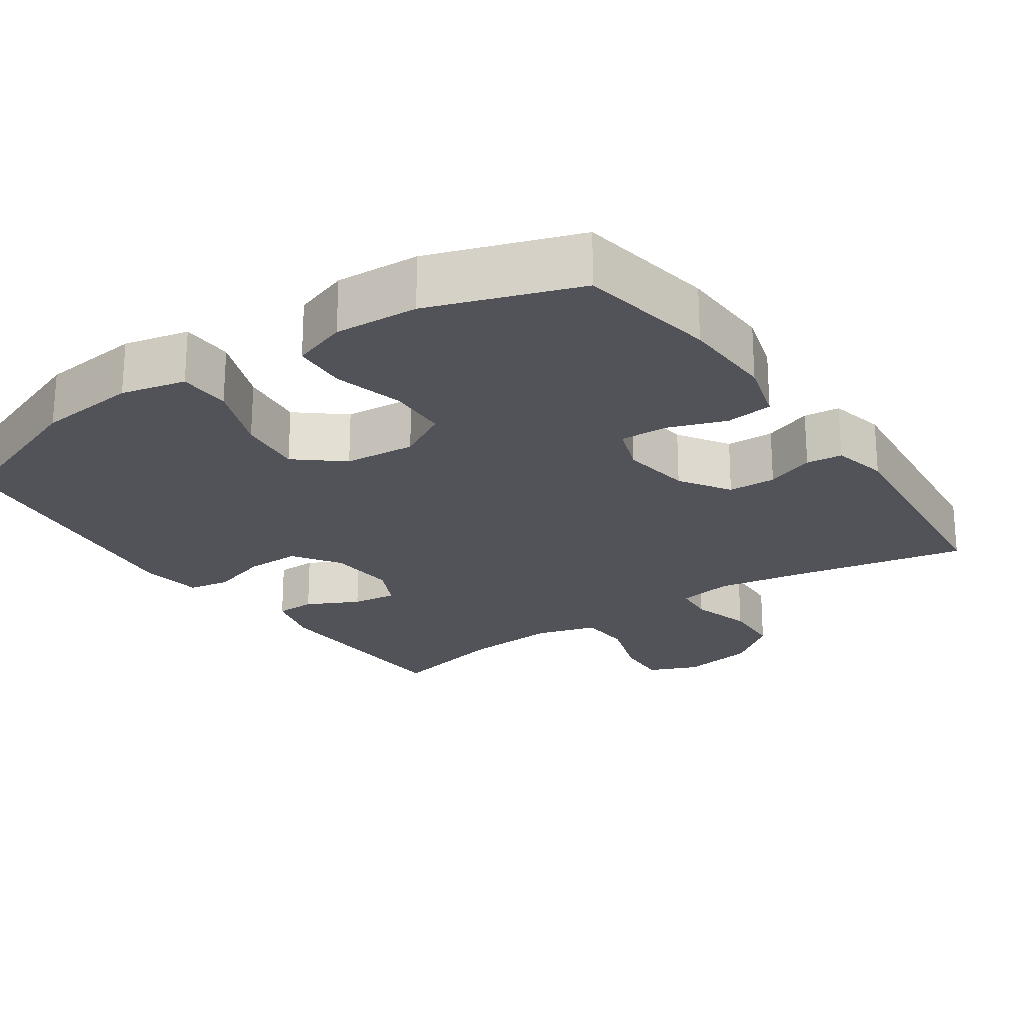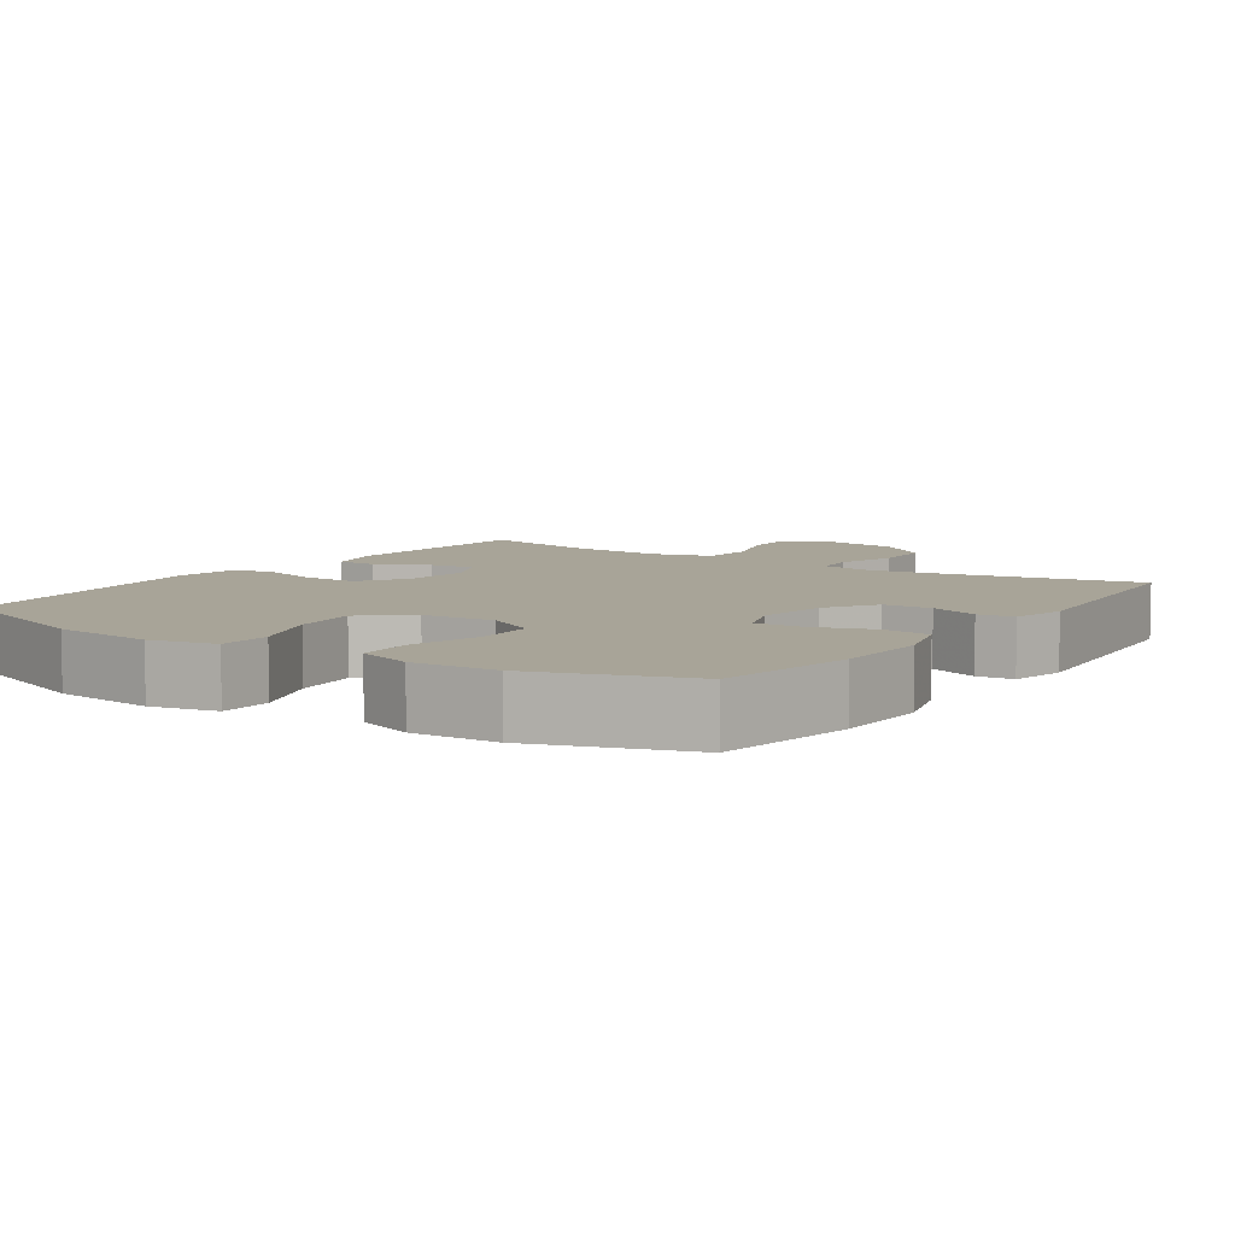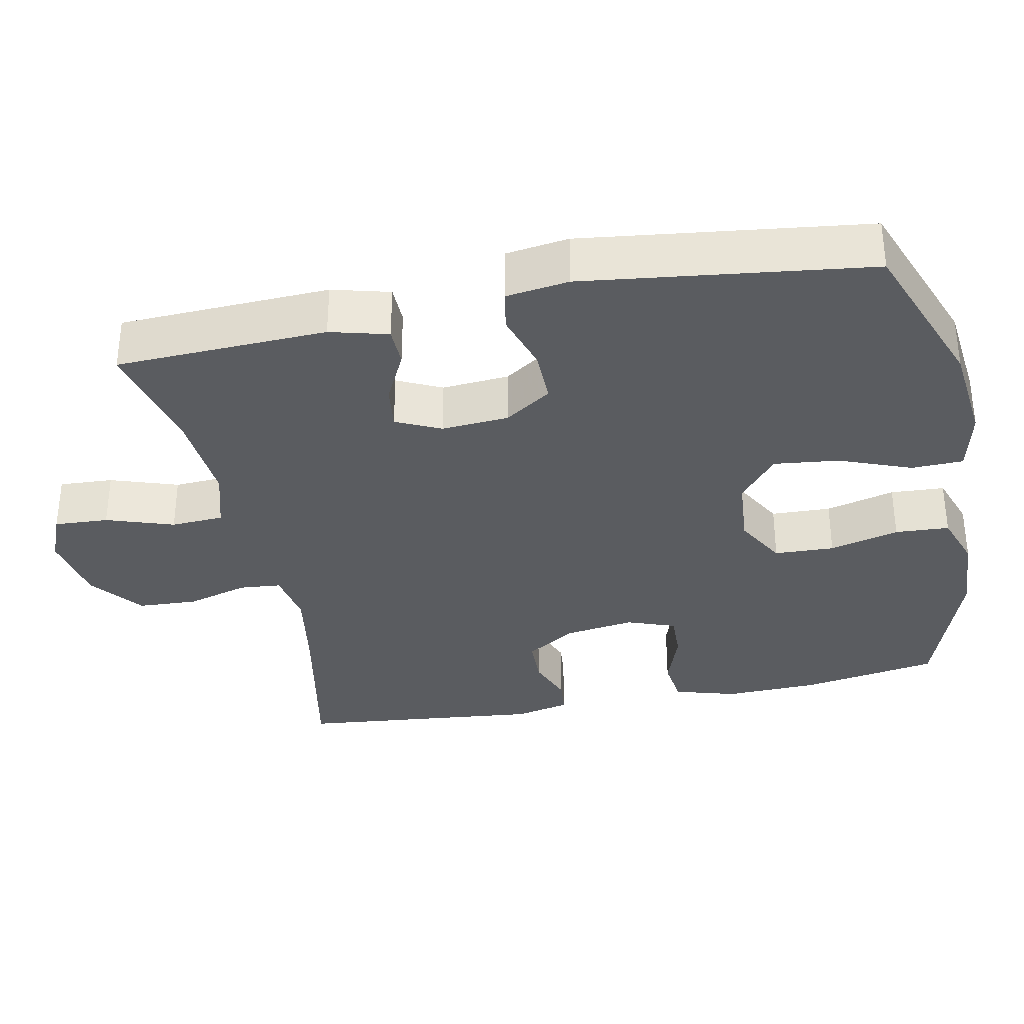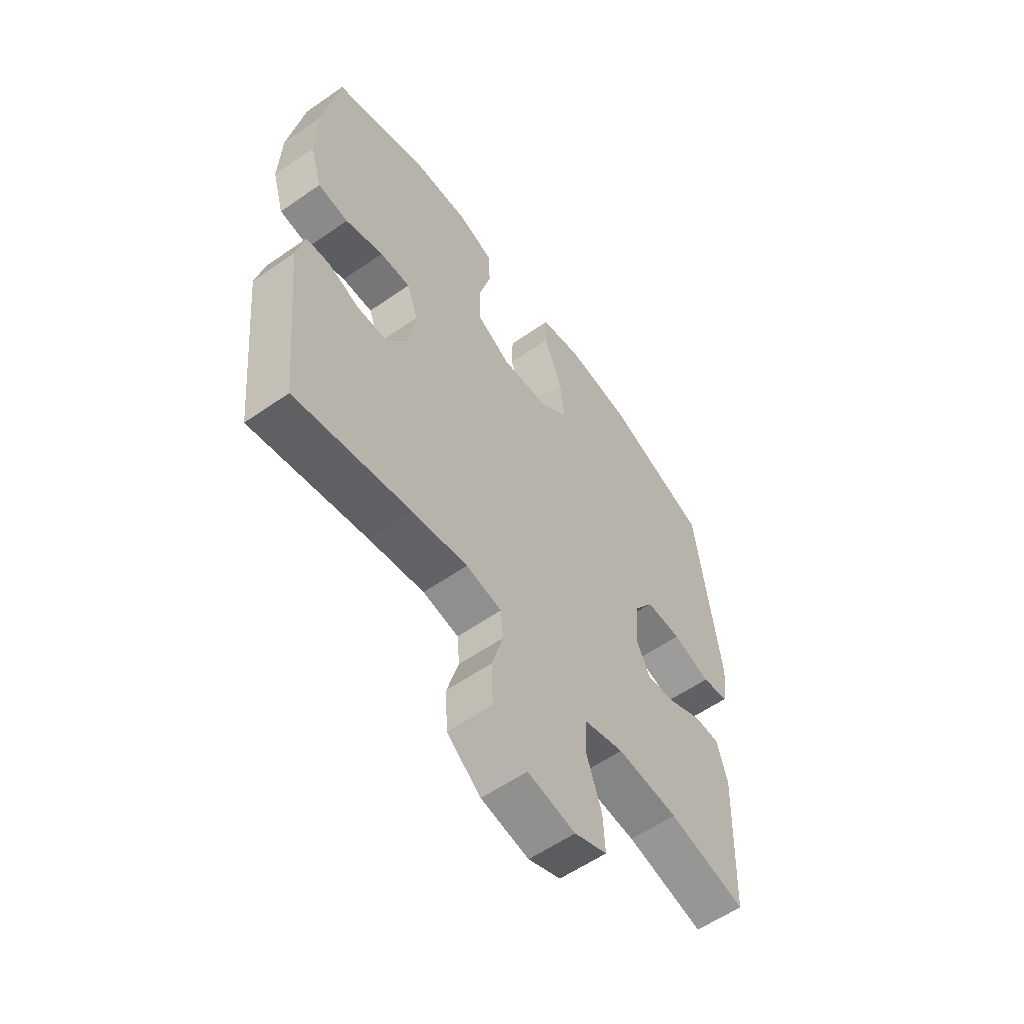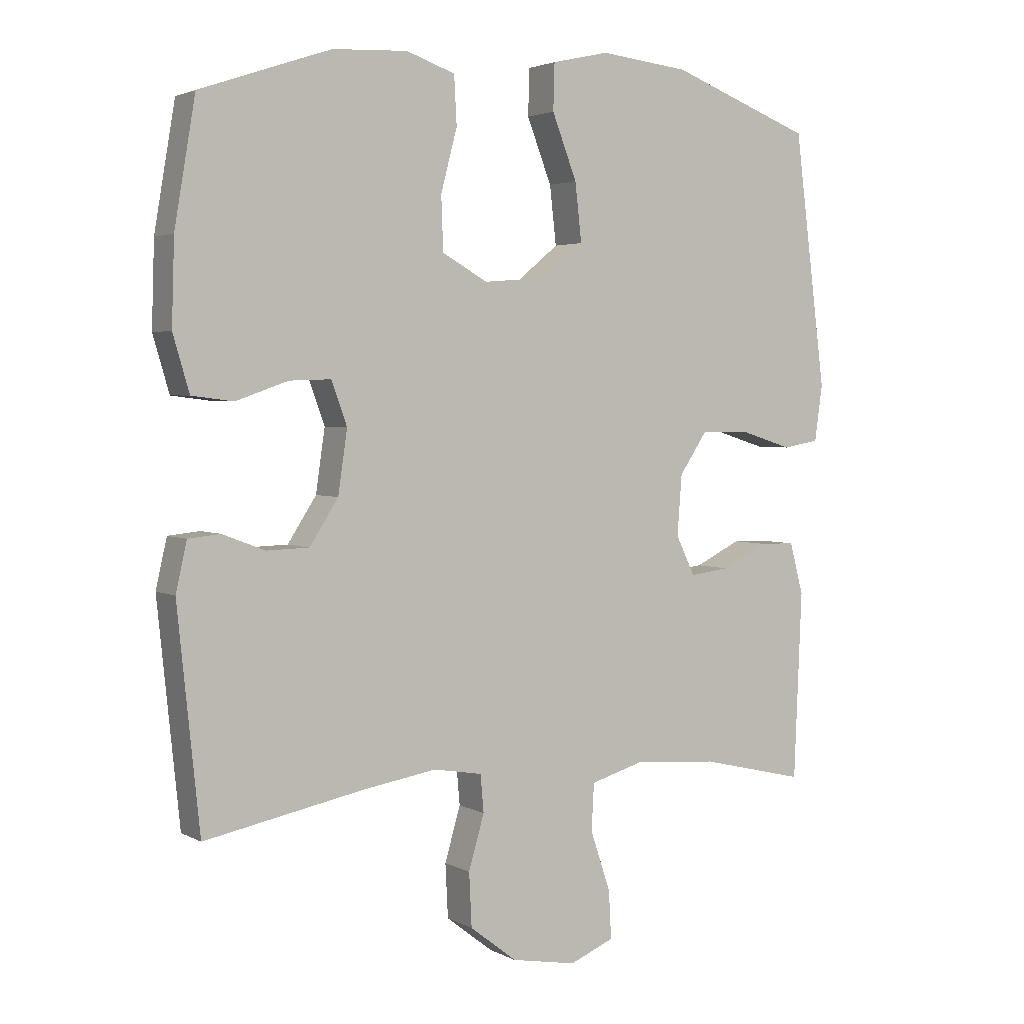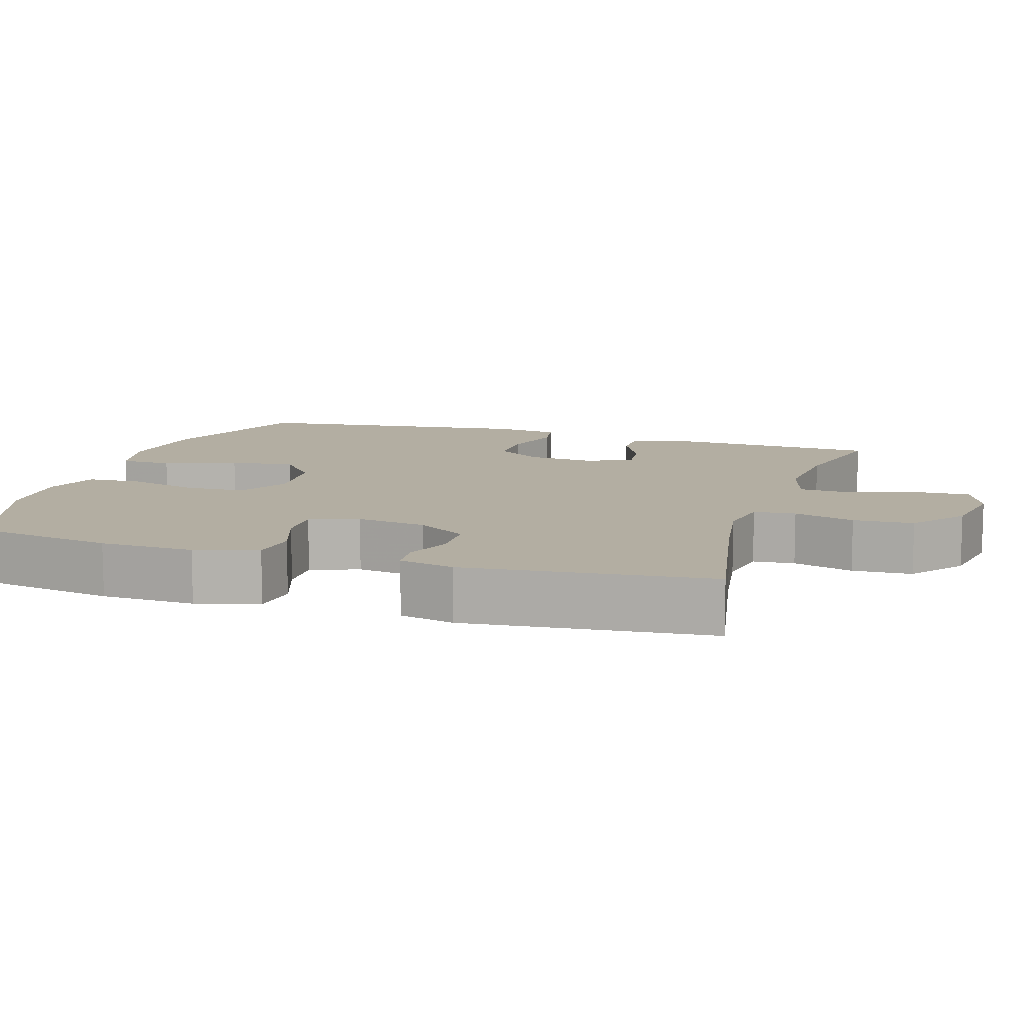
<metadata>
{"format":"obj","ext":"obj","renderer":"f3d","projection":"perspective","resolution":1024,"background":"white","views":[{"elev":-22.7,"azim":34.5,"up":"+Y"},{"elev":7.0,"azim":34.3,"up":"+Y"},{"elev":-33.8,"azim":-78.5,"up":"+Y"},{"elev":-58.3,"azim":125.7,"up":"+Z"},{"elev":3.1,"azim":149.2,"up":"+Z"},{"elev":10.8,"azim":107.5,"up":"+Y"}]}
</metadata>
<code>
v 0.5 0.07 0.5
v 0.532 0.07 0.311
v 0.536 0.07 0.183
v 0.511 0.07 0.098
v 0.447 0.07 0.09
v 0.367 0.07 0.118
v 0.303 0.07 0.12
v 0.279 0.07 0.054
v 0.293 0.07 -0.042
v 0.337 0.07 -0.11
v 0.402 0.07 -0.112
v 0.468 0.07 -0.087
v 0.517 0.07 -0.092
v 0.534 0.07 -0.167
v 0.5 0.07 -0.5
v 0.257 0.07 -0.452
v 0.142 0.07 -0.433
v 0.067 0.07 -0.446
v 0.062 0.07 -0.503
v 0.086 0.07 -0.586
v 0.082 0.07 -0.668
v 0.01 0.07 -0.724
v -0.09 0.07 -0.742
v -0.158 0.07 -0.714
v -0.154 0.07 -0.64
v -0.123 0.07 -0.548
v -0.127 0.07 -0.476
v -0.21 0.07 -0.452
v -0.338 0.07 -0.462
v -0.5 0.07 -0.5
v -0.512 0.07 -0.212
v -0.491 0.07 -0.133
v -0.437 0.07 -0.132
v -0.366 0.07 -0.167
v -0.305 0.07 -0.175
v -0.276 0.07 -0.114
v -0.283 0.07 -0.022
v -0.326 0.07 0.042
v -0.401 0.07 0.041
v -0.481 0.07 0.016
v -0.537 0.07 0.026
v -0.549 0.07 0.112
v -0.5 0.07 0.5
v -0.282 0.07 0.582
v -0.145 0.07 0.597
v -0.057 0.07 0.577
v -0.055 0.07 0.506
v -0.093 0.07 0.408
v -0.103 0.07 0.319
v -0.04 0.07 0.267
v 0.057 0.07 0.259
v 0.127 0.07 0.298
v 0.13 0.07 0.38
v 0.105 0.07 0.475
v 0.109 0.07 0.549
v 0.184 0.07 0.575
v 0.298 0.07 0.569
v 0.5 0 0.5
v 0.532 0 0.311
v 0.536 0 0.183
v 0.511 0 0.098
v 0.447 0 0.09
v 0.367 0 0.118
v 0.303 0 0.12
v 0.279 0 0.054
v 0.293 0 -0.042
v 0.337 0 -0.11
v 0.402 0 -0.112
v 0.468 0 -0.087
v 0.517 0 -0.092
v 0.534 0 -0.167
v 0.5 0 -0.5
v 0.257 0 -0.452
v 0.142 0 -0.433
v 0.067 0 -0.446
v 0.062 0 -0.503
v 0.086 0 -0.586
v 0.082 0 -0.668
v 0.01 0 -0.724
v -0.09 0 -0.742
v -0.158 0 -0.714
v -0.154 0 -0.64
v -0.123 0 -0.548
v -0.127 0 -0.476
v -0.21 0 -0.452
v -0.338 0 -0.462
v -0.5 0 -0.5
v -0.512 0 -0.212
v -0.491 0 -0.133
v -0.437 0 -0.132
v -0.366 0 -0.167
v -0.305 0 -0.175
v -0.276 0 -0.114
v -0.283 0 -0.022
v -0.326 0 0.042
v -0.401 0 0.041
v -0.481 0 0.016
v -0.537 0 0.026
v -0.549 0 0.112
v -0.5 0 0.5
v -0.282 0 0.582
v -0.145 0 0.597
v -0.057 0 0.577
v -0.055 0 0.506
v -0.093 0 0.408
v -0.103 0 0.319
v -0.04 0 0.267
v 0.057 0 0.259
v 0.127 0 0.298
v 0.13 0 0.38
v 0.105 0 0.475
v 0.109 0 0.549
v 0.184 0 0.575
v 0.298 0 0.569
f 4 5 6
f 3 4 6
f 2 3 6
f 1 2 6
f 57 1 6
f 56 57 6
f 55 56 6
f 54 55 6
f 53 54 6
f 52 53 6 7
f 51 52 7 8
f 50 51 8 9
f 49 50 9 10
f 46 47 48
f 45 46 48
f 44 45 48
f 43 44 48
f 42 43 48
f 41 42 48
f 40 41 48
f 39 40 48
f 38 39 48 49
f 37 38 49 10
f 32 33 34
f 31 32 34
f 30 31 34
f 29 30 34
f 28 29 34 35
f 27 28 35 36
f 24 25 26
f 23 24 26
f 22 23 26
f 21 22 26
f 20 21 26
f 19 20 26
f 18 19 26 27
f 36 37 10
f 27 36 10
f 18 27 10
f 17 18 10
f 14 15 16
f 13 14 16
f 12 13 16
f 11 12 16
f 10 11 16 17
f 63 62 61
f 63 61 60
f 63 60 59
f 63 59 58
f 63 58 114
f 63 114 113
f 63 113 112
f 63 112 111
f 63 111 110
f 64 63 110 109
f 65 64 109 108
f 66 65 108 107
f 67 66 107 106
f 105 104 103
f 105 103 102
f 105 102 101
f 105 101 100
f 105 100 99
f 105 99 98
f 105 98 97
f 105 97 96
f 106 105 96 95
f 67 106 95 94
f 91 90 89
f 91 89 88
f 91 88 87
f 91 87 86
f 92 91 86 85
f 93 92 85 84
f 83 82 81
f 83 81 80
f 83 80 79
f 83 79 78
f 83 78 77
f 83 77 76
f 84 83 76 75
f 67 94 93
f 67 93 84
f 67 84 75
f 67 75 74
f 73 72 71
f 73 71 70
f 73 70 69
f 73 69 68
f 74 73 68 67
f 1 58 59 2
f 2 59 60 3
f 3 60 61 4
f 4 61 62 5
f 5 62 63 6
f 6 63 64 7
f 7 64 65 8
f 8 65 66 9
f 9 66 67 10
f 10 67 68 11
f 11 68 69 12
f 12 69 70 13
f 13 70 71 14
f 14 71 72 15
f 15 72 73 16
f 16 73 74 17
f 17 74 75 18
f 18 75 76 19
f 19 76 77 20
f 20 77 78 21
f 21 78 79 22
f 22 79 80 23
f 23 80 81 24
f 24 81 82 25
f 25 82 83 26
f 26 83 84 27
f 27 84 85 28
f 28 85 86 29
f 29 86 87 30
f 30 87 88 31
f 31 88 89 32
f 32 89 90 33
f 33 90 91 34
f 34 91 92 35
f 35 92 93 36
f 36 93 94 37
f 37 94 95 38
f 38 95 96 39
f 39 96 97 40
f 40 97 98 41
f 41 98 99 42
f 42 99 100 43
f 43 100 101 44
f 44 101 102 45
f 45 102 103 46
f 46 103 104 47
f 47 104 105 48
f 48 105 106 49
f 49 106 107 50
f 50 107 108 51
f 51 108 109 52
f 52 109 110 53
f 53 110 111 54
f 54 111 112 55
f 55 112 113 56
f 56 113 114 57
f 57 114 58 1

</code>
